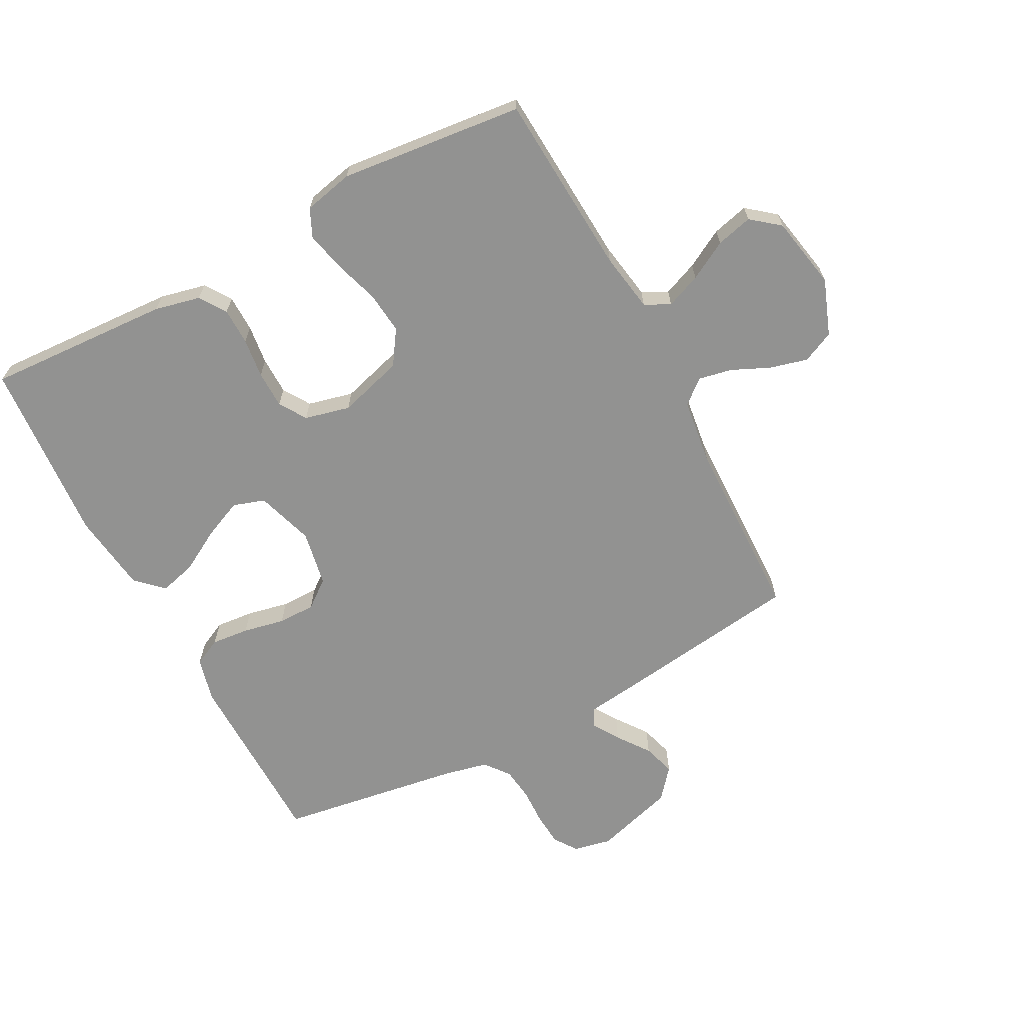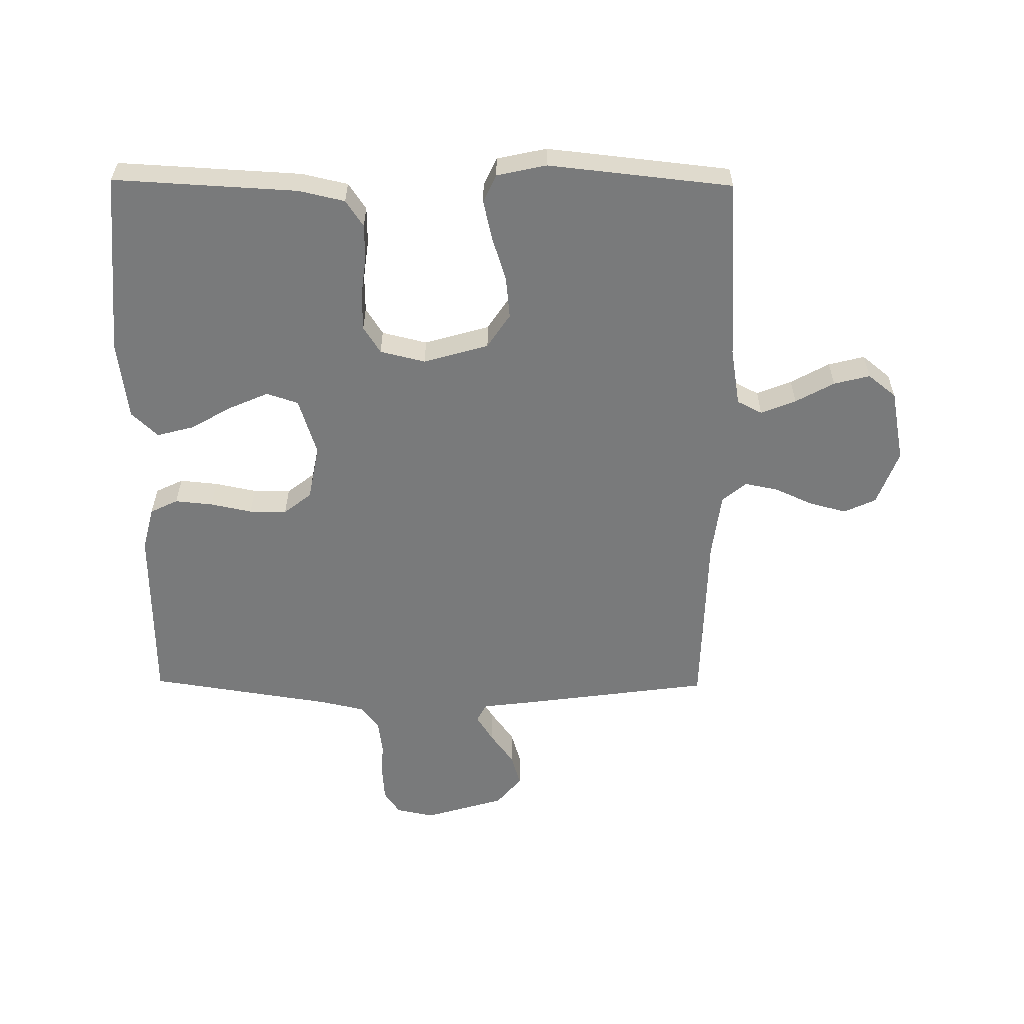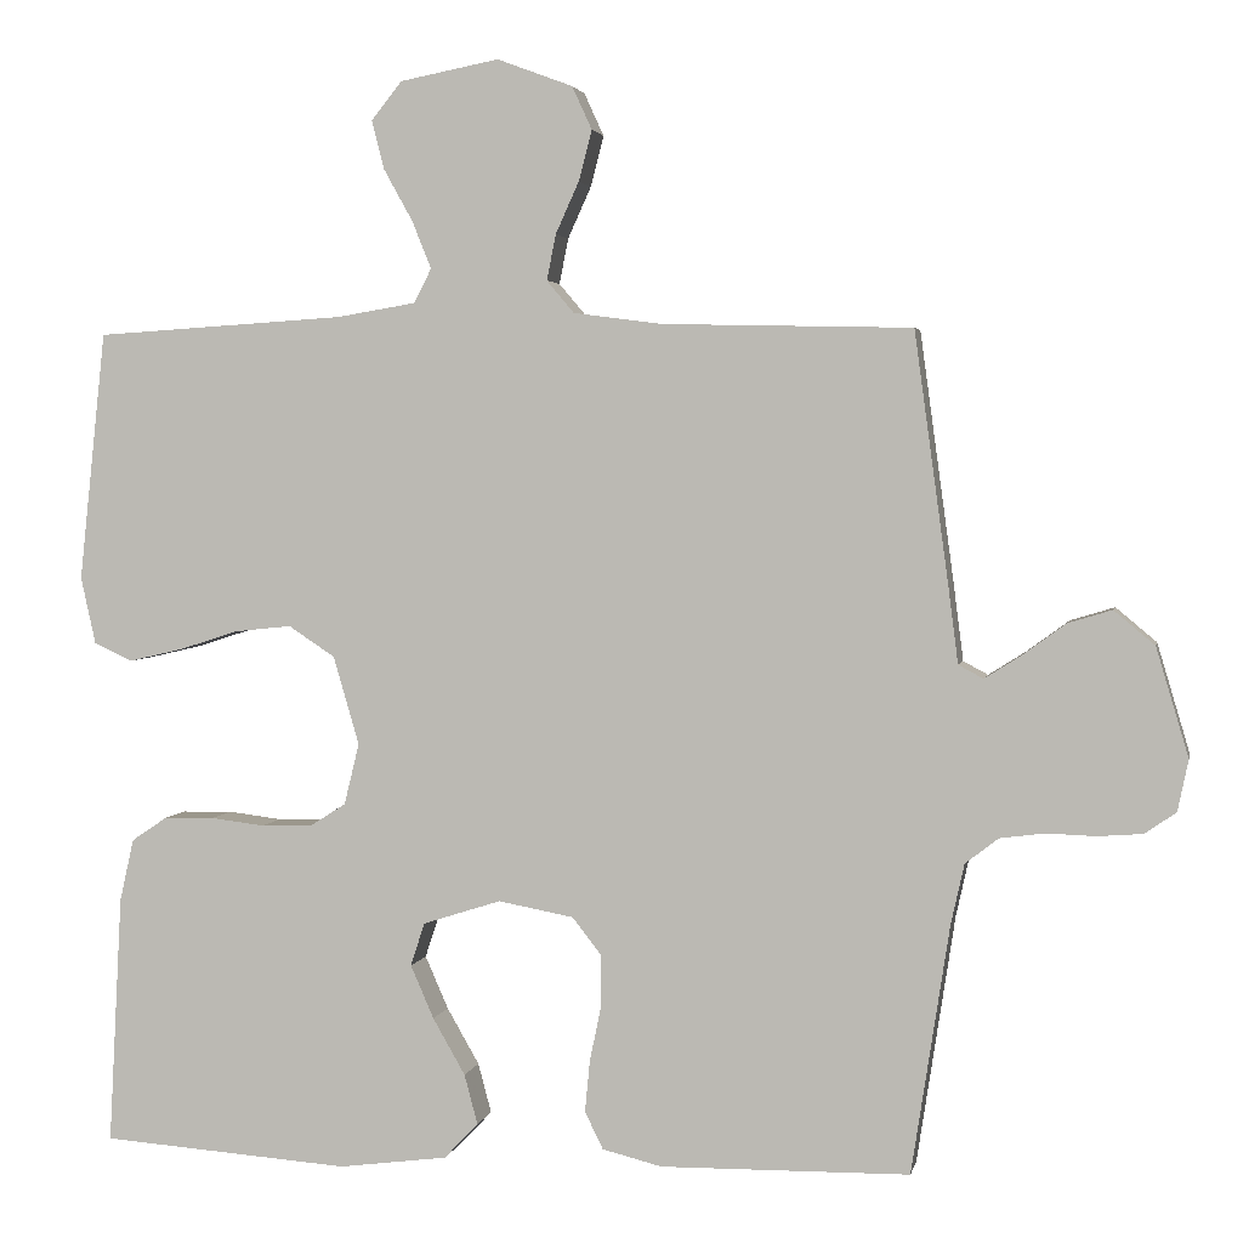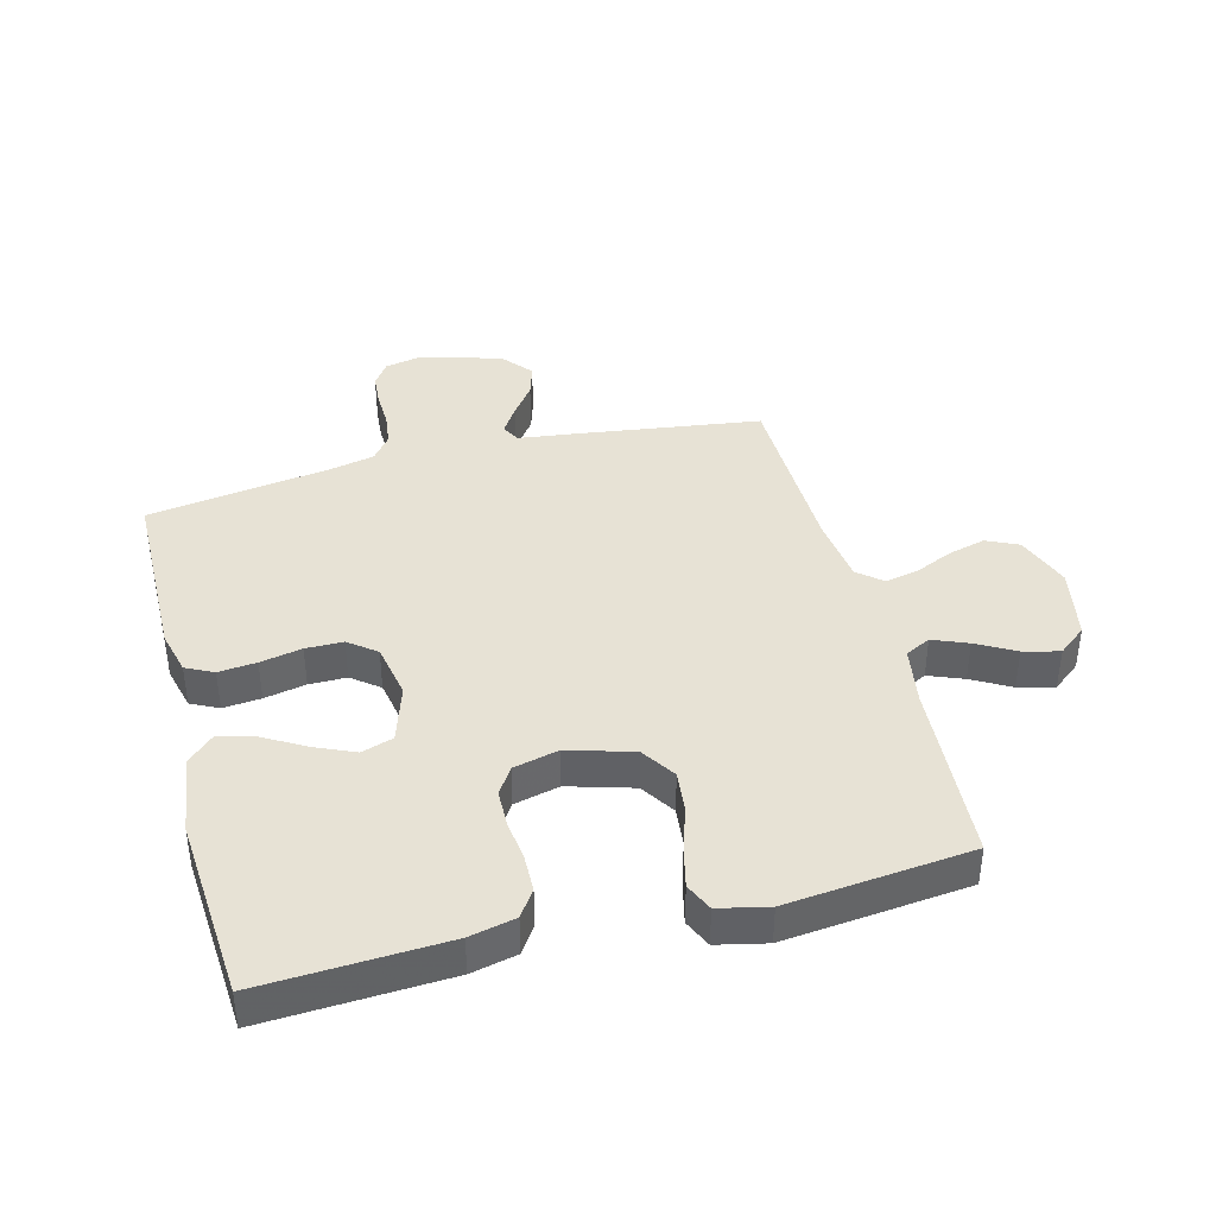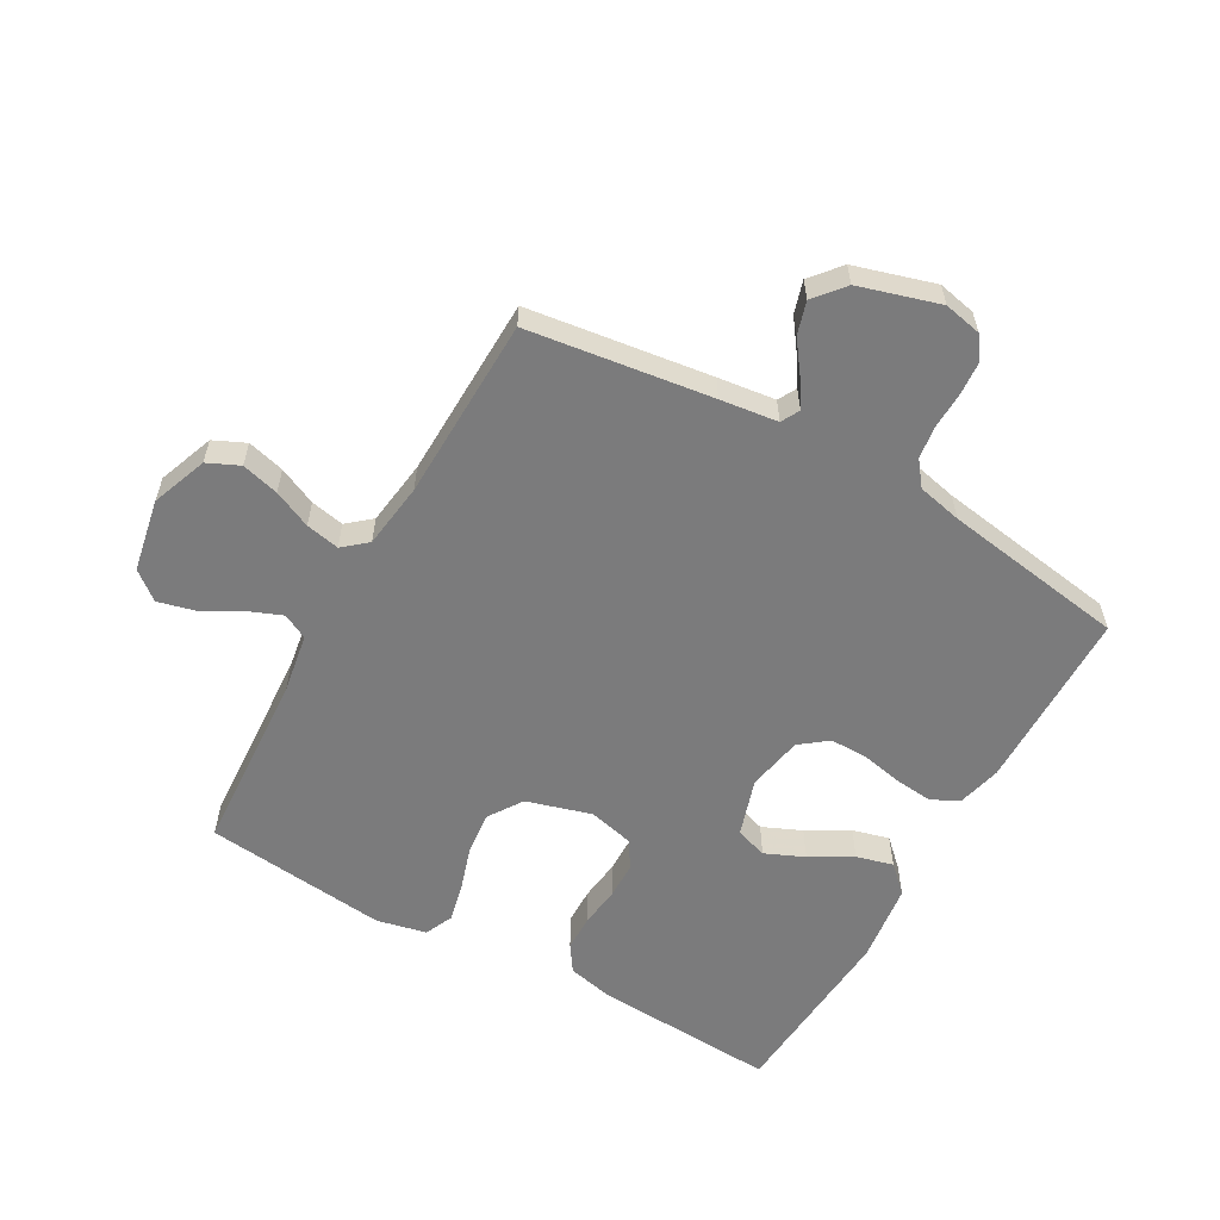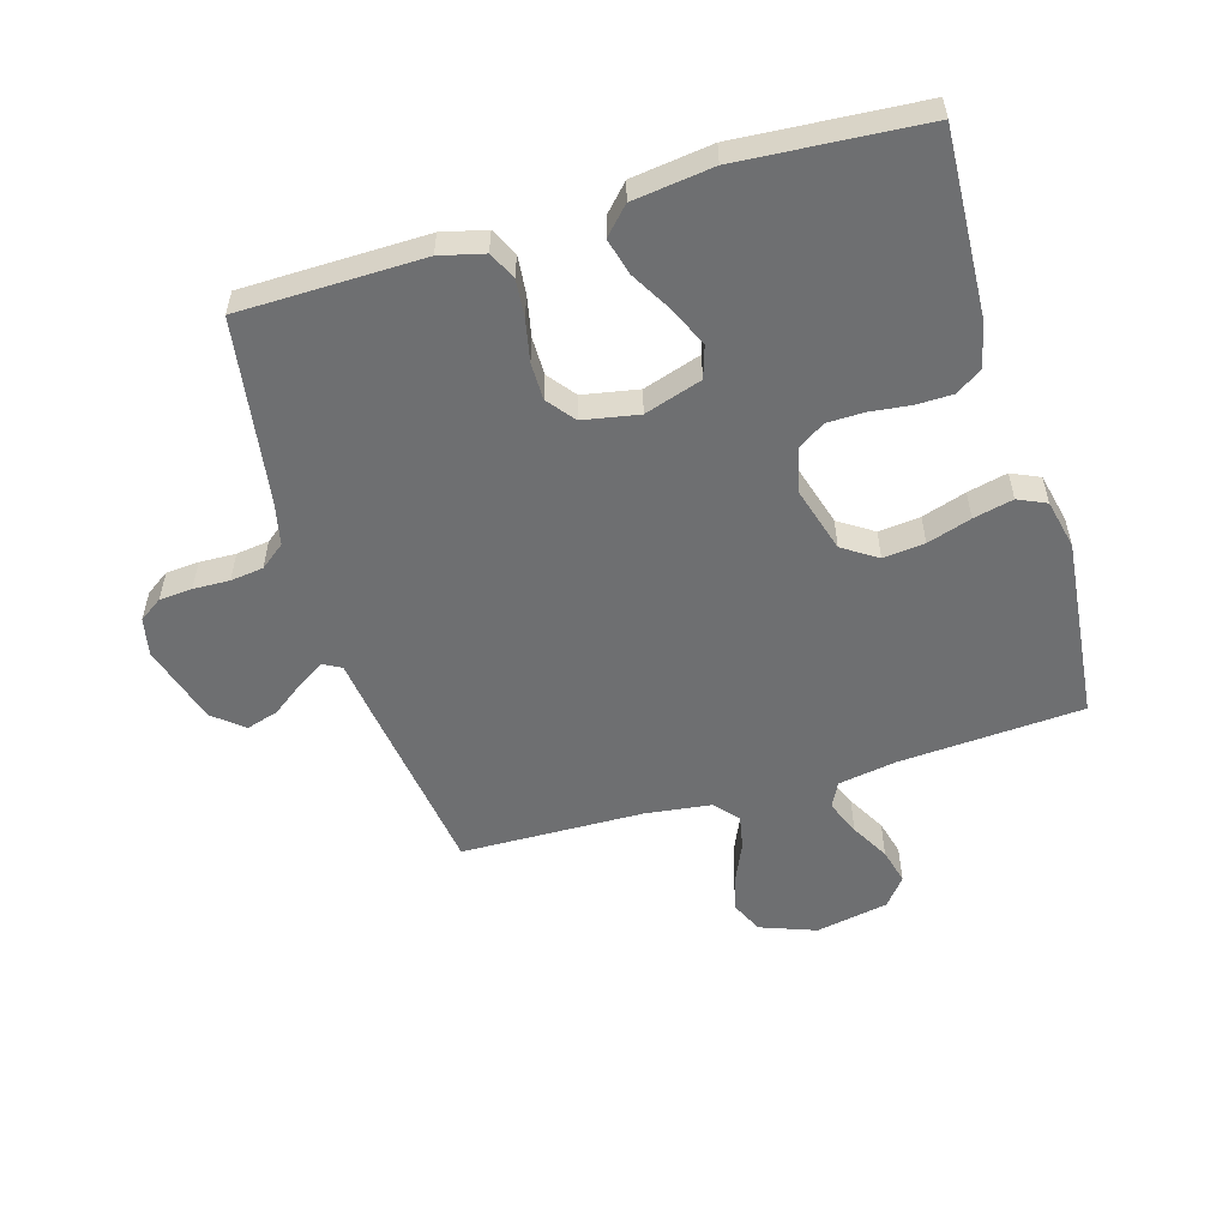
<metadata>
{"format":"obj","ext":"obj","renderer":"f3d","projection":"perspective","resolution":1024,"background":"white","views":[{"elev":-66.3,"azim":-62.1,"up":"+Y"},{"elev":-58.0,"azim":-90.6,"up":"+Y"},{"elev":2.9,"azim":11.3,"up":"+Z"},{"elev":40.1,"azim":-104.5,"up":"+Y"},{"elev":-58.5,"azim":60.5,"up":"+Y"},{"elev":-54.6,"azim":-163.4,"up":"+Y"}]}
</metadata>
<code>
v 0.5 0.07 0.5
v 0.541 0.07 0.2
v 0.553 0.07 0.106
v 0.583 0.07 0.09
v 0.627 0.07 0.118
v 0.679 0.07 0.156
v 0.732 0.07 0.172
v 0.781 0.07 0.131
v 0.82 0.07 0
v 0.807 0.07 -0.062
v 0.769 0.07 -0.088
v 0.715 0.07 -0.092
v 0.656 0.07 -0.09
v 0.602 0.07 -0.097
v 0.562 0.07 -0.128
v 0.546 0.07 -0.2
v 0.5 0.07 -0.5
v 0.2 0.07 -0.504
v 0.128 0.07 -0.486
v 0.106 0.07 -0.441
v 0.112 0.07 -0.379
v 0.126 0.07 -0.311
v 0.126 0.07 -0.25
v 0.091 0.07 -0.205
v 0 0.07 -0.188
v -0.094 0.07 -0.218
v -0.111 0.07 -0.27
v -0.083 0.07 -0.334
v -0.044 0.07 -0.402
v -0.028 0.07 -0.462
v -0.069 0.07 -0.505
v -0.2 0.07 -0.522
v -0.5 0.07 -0.5
v -0.484 0.07 -0.2
v -0.467 0.07 -0.125
v -0.424 0.07 -0.096
v -0.364 0.07 -0.095
v -0.299 0.07 -0.103
v -0.238 0.07 -0.102
v -0.194 0.07 -0.074
v -0.176 0.07 0
v -0.207 0.07 0.106
v -0.263 0.07 0.143
v -0.331 0.07 0.136
v -0.403 0.07 0.113
v -0.468 0.07 0.098
v -0.514 0.07 0.119
v -0.532 0.07 0.2
v -0.5 0.07 0.5
v -0.2 0.07 0.519
v -0.104 0.07 0.535
v -0.083 0.07 0.576
v -0.106 0.07 0.633
v -0.141 0.07 0.696
v -0.156 0.07 0.755
v -0.119 0.07 0.801
v 0 0.07 0.824
v 0.091 0.07 0.79
v 0.115 0.07 0.738
v 0.099 0.07 0.677
v 0.071 0.07 0.615
v 0.06 0.07 0.56
v 0.093 0.07 0.521
v 0.2 0.07 0.507
v 0.5 0 0.5
v 0.541 0 0.2
v 0.553 0 0.106
v 0.583 0 0.09
v 0.627 0 0.118
v 0.679 0 0.156
v 0.732 0 0.172
v 0.781 0 0.131
v 0.82 0 0
v 0.807 0 -0.062
v 0.769 0 -0.088
v 0.715 0 -0.092
v 0.656 0 -0.09
v 0.602 0 -0.097
v 0.562 0 -0.128
v 0.546 0 -0.2
v 0.5 0 -0.5
v 0.2 0 -0.504
v 0.128 0 -0.486
v 0.106 0 -0.441
v 0.112 0 -0.379
v 0.126 0 -0.311
v 0.126 0 -0.25
v 0.091 0 -0.205
v 0 0 -0.188
v -0.094 0 -0.218
v -0.111 0 -0.27
v -0.083 0 -0.334
v -0.044 0 -0.402
v -0.028 0 -0.462
v -0.069 0 -0.505
v -0.2 0 -0.522
v -0.5 0 -0.5
v -0.484 0 -0.2
v -0.467 0 -0.125
v -0.424 0 -0.096
v -0.364 0 -0.095
v -0.299 0 -0.103
v -0.238 0 -0.102
v -0.194 0 -0.074
v -0.176 0 0
v -0.207 0 0.106
v -0.263 0 0.143
v -0.331 0 0.136
v -0.403 0 0.113
v -0.468 0 0.098
v -0.514 0 0.119
v -0.532 0 0.2
v -0.5 0 0.5
v -0.2 0 0.519
v -0.104 0 0.535
v -0.083 0 0.576
v -0.106 0 0.633
v -0.141 0 0.696
v -0.156 0 0.755
v -0.119 0 0.801
v 0 0 0.824
v 0.091 0 0.79
v 0.115 0 0.738
v 0.099 0 0.677
v 0.071 0 0.615
v 0.06 0 0.56
v 0.093 0 0.521
v 0.2 0 0.507
f 59 60 61
f 58 59 61
f 57 58 61
f 56 57 61
f 55 56 61
f 54 55 61
f 53 54 61
f 52 53 61 62
f 51 52 62 63
f 48 49 50
f 47 48 50
f 46 47 50
f 45 46 50
f 44 45 50
f 51 63 64
f 50 51 64
f 44 50 64
f 43 44 64
f 36 37 38
f 35 36 38
f 34 35 38
f 33 34 38
f 32 33 38
f 31 32 38
f 30 31 38
f 29 30 38
f 28 29 38
f 27 28 38 39
f 26 27 39 40
f 20 21 22
f 19 20 22
f 18 19 22
f 17 18 22
f 16 17 22
f 15 16 22 23
f 14 15 23 24
f 11 12 13
f 10 11 13
f 9 10 13
f 8 9 13
f 7 8 13
f 6 7 13
f 5 6 13
f 4 5 13 14
f 14 24 25
f 4 14 25
f 3 4 25
f 1 2 3
f 64 1 3
f 43 64 3
f 42 43 3
f 3 25 26
f 42 3 26
f 41 42 26
f 26 40 41
f 125 124 123
f 125 123 122
f 125 122 121
f 125 121 120
f 125 120 119
f 125 119 118
f 125 118 117
f 126 125 117 116
f 127 126 116 115
f 114 113 112
f 114 112 111
f 114 111 110
f 114 110 109
f 114 109 108
f 128 127 115
f 128 115 114
f 128 114 108
f 128 108 107
f 102 101 100
f 102 100 99
f 102 99 98
f 102 98 97
f 102 97 96
f 102 96 95
f 102 95 94
f 102 94 93
f 102 93 92
f 103 102 92 91
f 104 103 91 90
f 86 85 84
f 86 84 83
f 86 83 82
f 86 82 81
f 86 81 80
f 87 86 80 79
f 88 87 79 78
f 77 76 75
f 77 75 74
f 77 74 73
f 77 73 72
f 77 72 71
f 77 71 70
f 77 70 69
f 78 77 69 68
f 89 88 78
f 89 78 68
f 89 68 67
f 67 66 65
f 67 65 128
f 67 128 107
f 67 107 106
f 90 89 67
f 90 67 106
f 90 106 105
f 105 104 90
f 1 65 66 2
f 2 66 67 3
f 3 67 68 4
f 4 68 69 5
f 5 69 70 6
f 6 70 71 7
f 7 71 72 8
f 8 72 73 9
f 9 73 74 10
f 10 74 75 11
f 11 75 76 12
f 12 76 77 13
f 13 77 78 14
f 14 78 79 15
f 15 79 80 16
f 16 80 81 17
f 17 81 82 18
f 18 82 83 19
f 19 83 84 20
f 20 84 85 21
f 21 85 86 22
f 22 86 87 23
f 23 87 88 24
f 24 88 89 25
f 25 89 90 26
f 26 90 91 27
f 27 91 92 28
f 28 92 93 29
f 29 93 94 30
f 30 94 95 31
f 31 95 96 32
f 32 96 97 33
f 33 97 98 34
f 34 98 99 35
f 35 99 100 36
f 36 100 101 37
f 37 101 102 38
f 38 102 103 39
f 39 103 104 40
f 40 104 105 41
f 41 105 106 42
f 42 106 107 43
f 43 107 108 44
f 44 108 109 45
f 45 109 110 46
f 46 110 111 47
f 47 111 112 48
f 48 112 113 49
f 49 113 114 50
f 50 114 115 51
f 51 115 116 52
f 52 116 117 53
f 53 117 118 54
f 54 118 119 55
f 55 119 120 56
f 56 120 121 57
f 57 121 122 58
f 58 122 123 59
f 59 123 124 60
f 60 124 125 61
f 61 125 126 62
f 62 126 127 63
f 63 127 128 64
f 64 128 65 1

</code>
